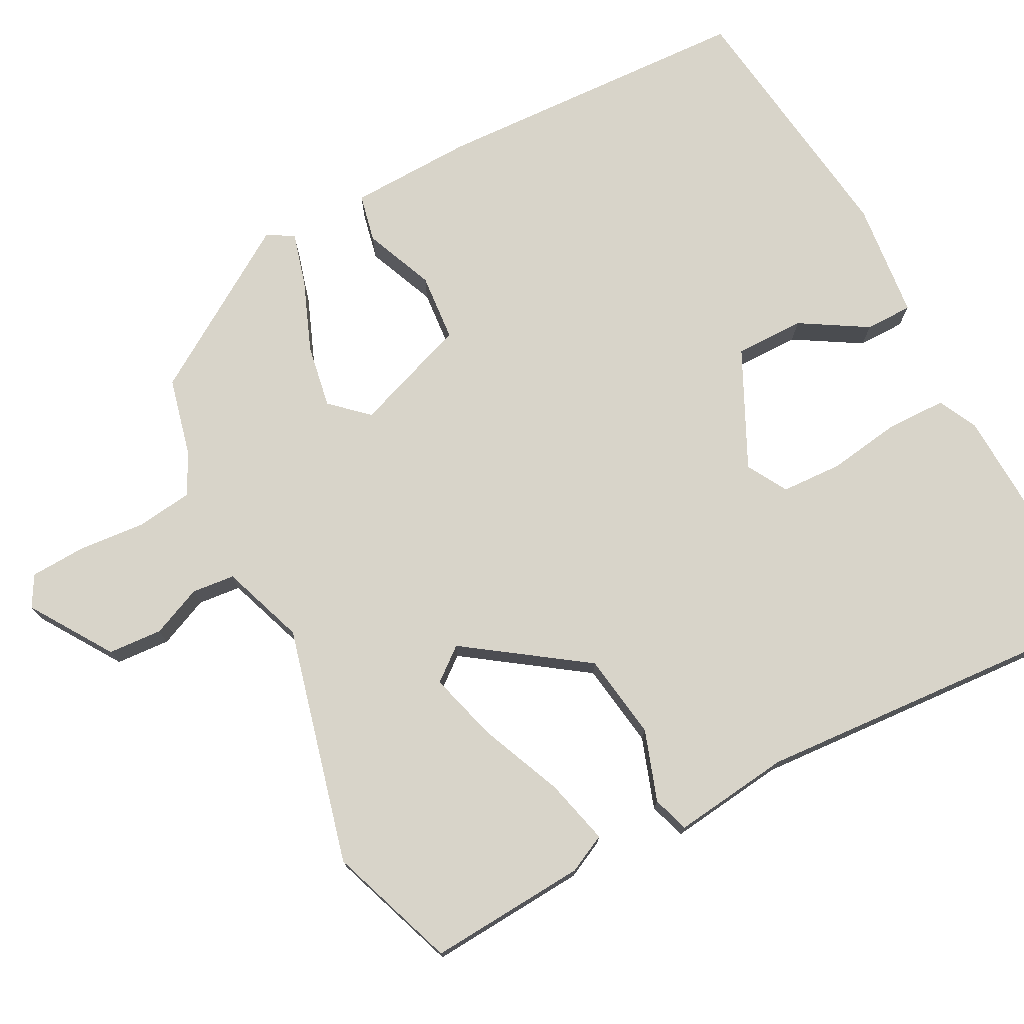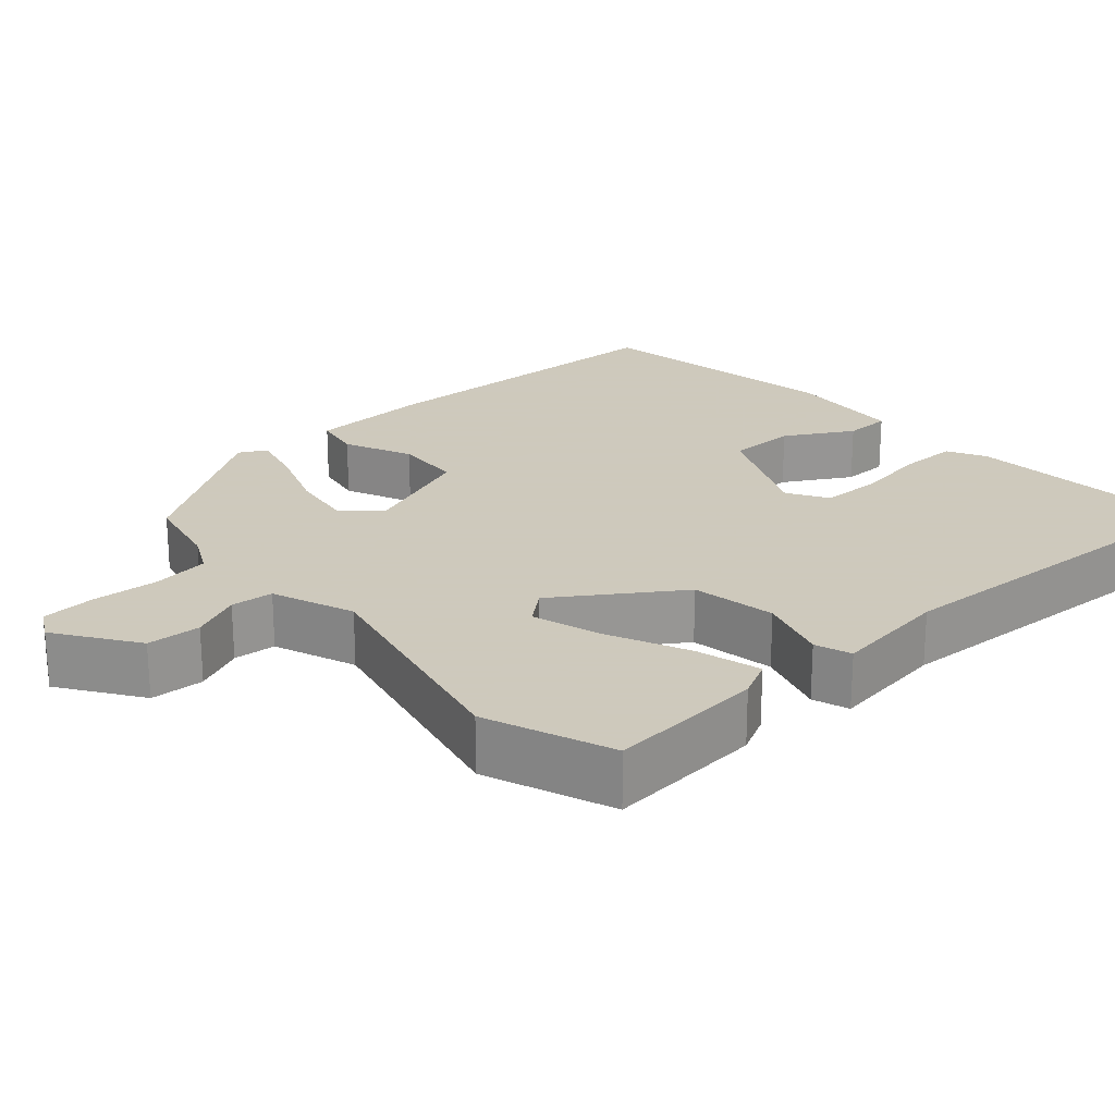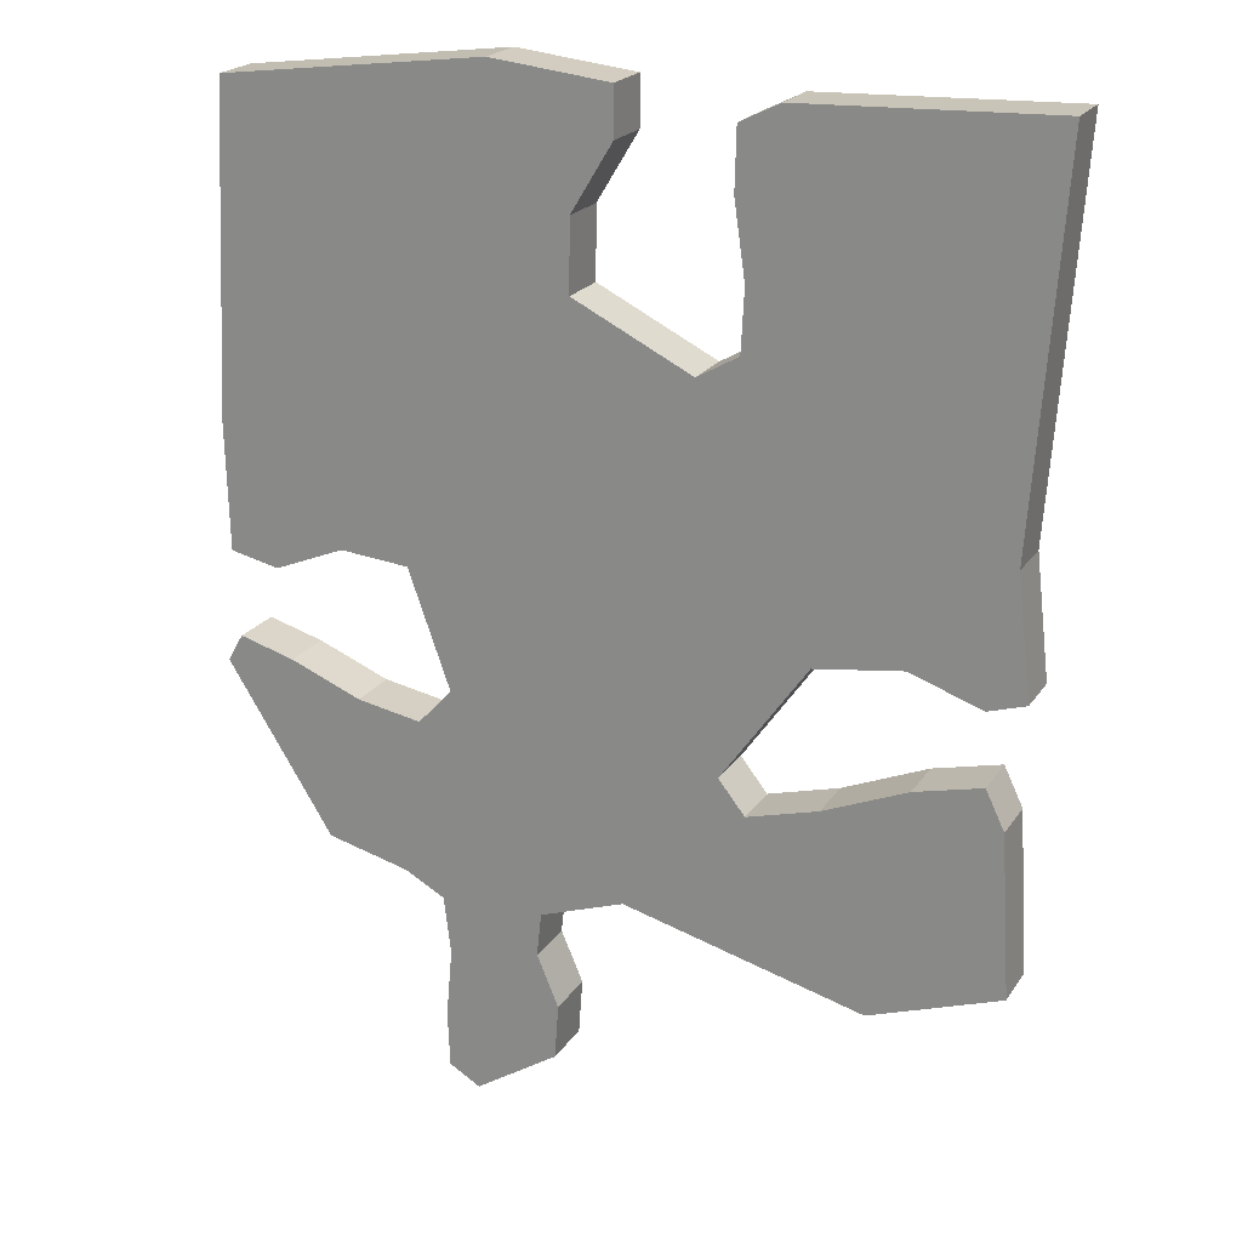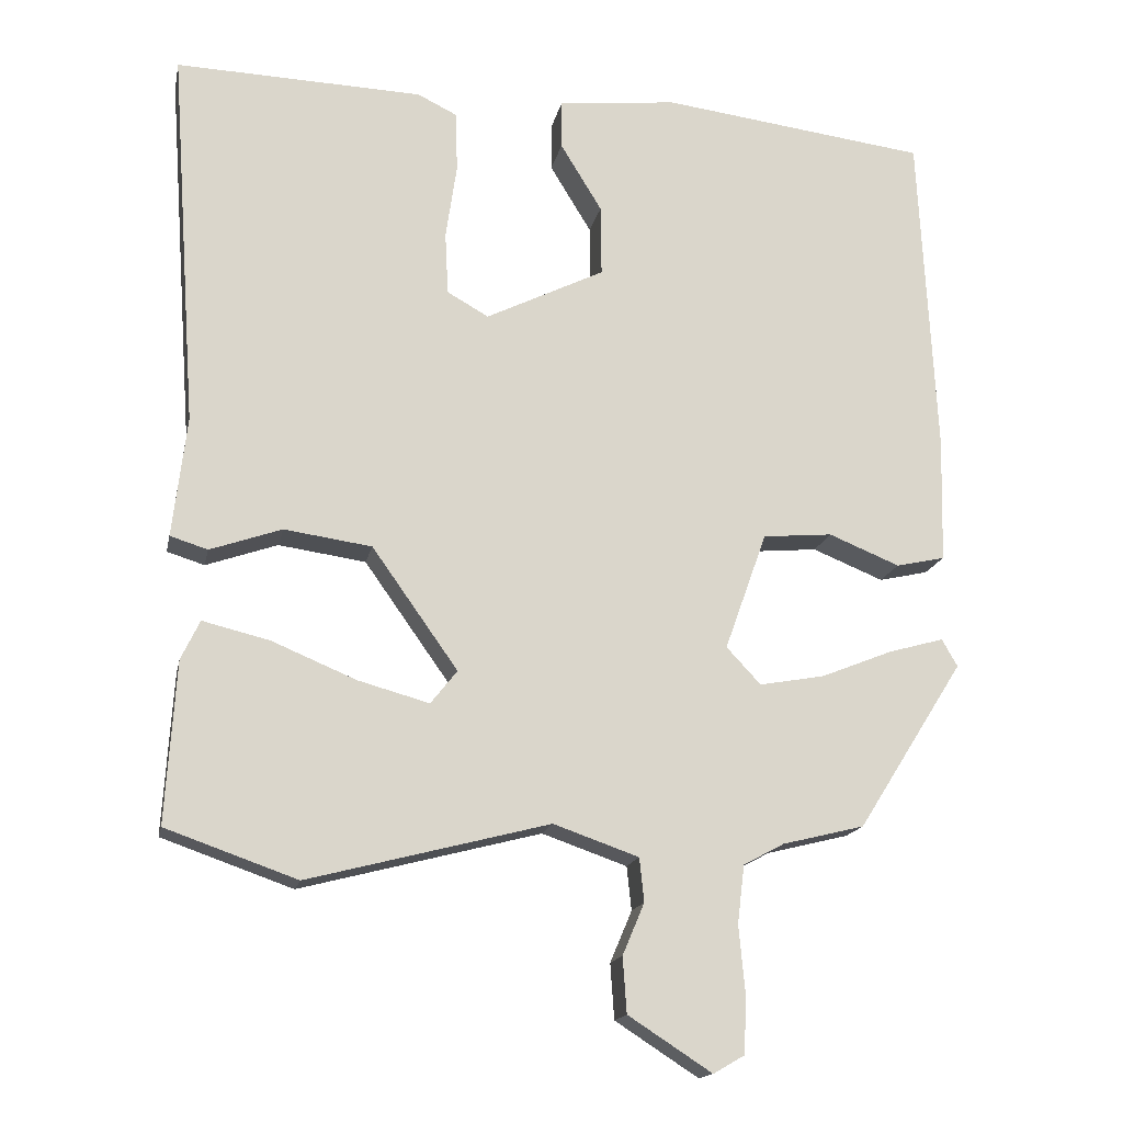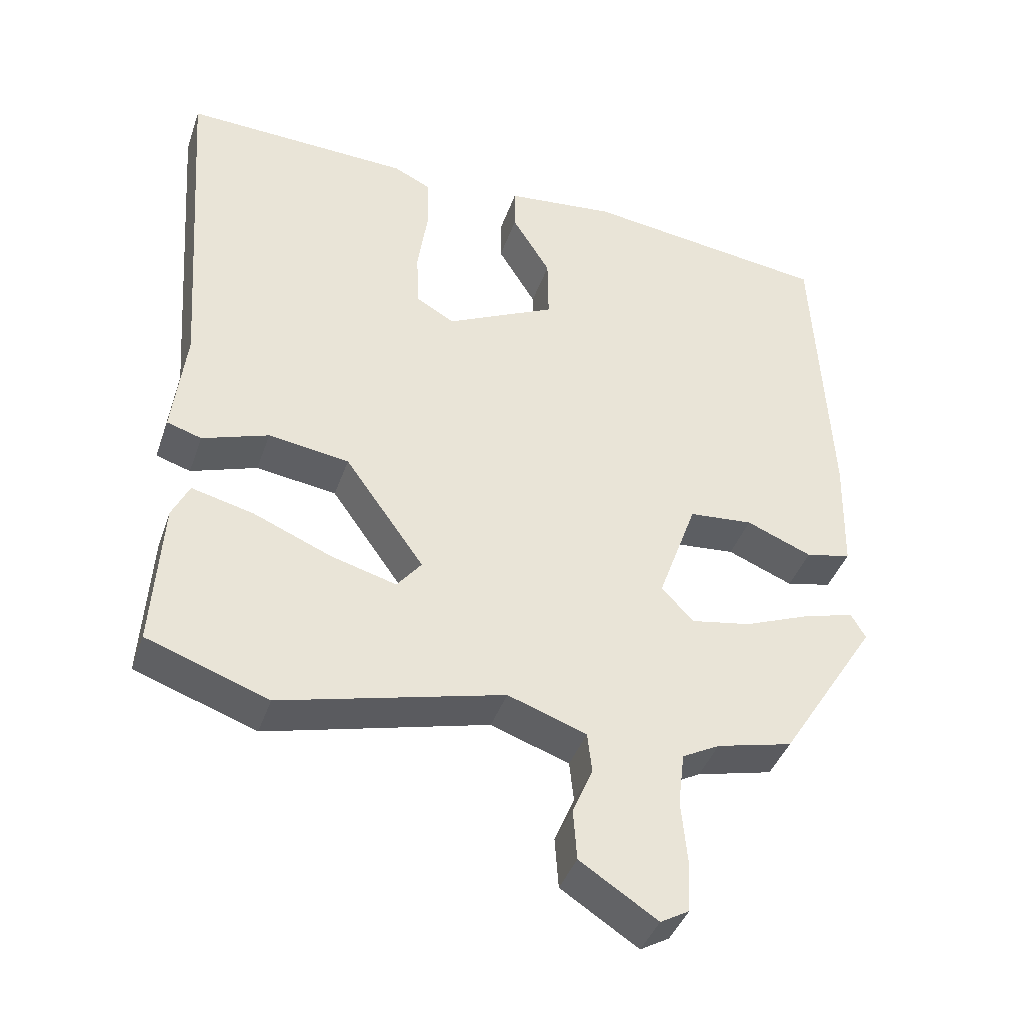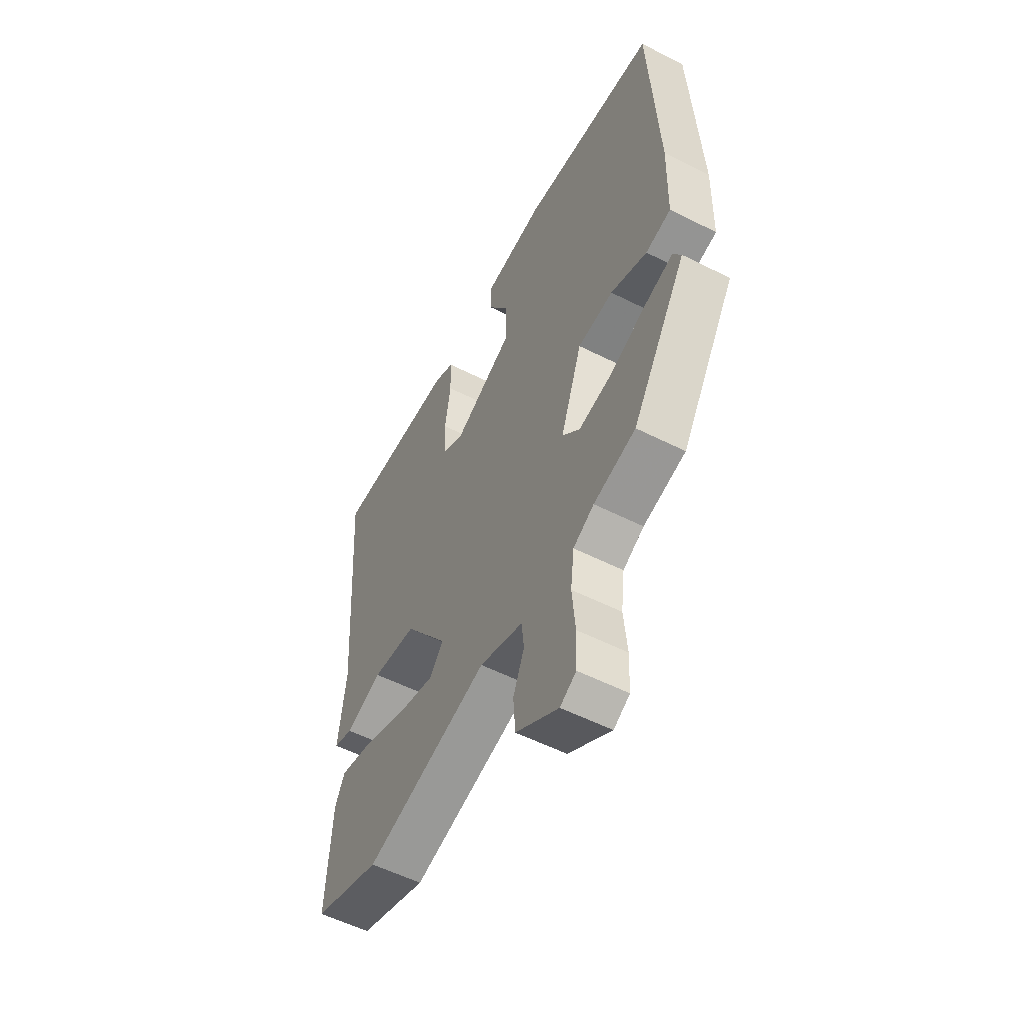
<metadata>
{"format":"obj","ext":"obj","renderer":"f3d","projection":"perspective","resolution":1024,"background":"white","views":[{"elev":75.1,"azim":-118.0,"up":"+Y"},{"elev":22.6,"azim":-133.1,"up":"+Y"},{"elev":21.3,"azim":-155.6,"up":"+Z"},{"elev":-16.3,"azim":-11.4,"up":"+Z"},{"elev":-40.9,"azim":-18.4,"up":"+Z"},{"elev":-55.5,"azim":62.0,"up":"+Z"}]}
</metadata>
<code>
v -0.365 0.07 -0.547
v -0.533 0.07 -0.488
v -0.52 0.07 -0.281
v -0.496 0.07 -0.231
v -0.41 0.07 -0.252
v -0.302 0.07 -0.297
v -0.211 0.07 -0.322
v -0.177 0.07 -0.279
v -0.287 0.07 -0.124
v -0.399 0.07 -0.108
v -0.491 0.07 -0.14
v -0.539 0.07 -0.125
v -0.521 0.07 0.029
v -0.556 0.07 0.517
v -0.239 0.07 0.506
v -0.188 0.07 0.481
v -0.186 0.07 0.403
v -0.2 0.07 0.307
v -0.196 0.07 0.227
v -0.143 0.07 0.197
v 0.009 0.07 0.272
v 0.008 0.07 0.363
v -0.045 0.07 0.45
v -0.045 0.07 0.512
v 0.108 0.07 0.529
v 0.45 0.07 0.486
v 0.471 0.07 0.067
v 0.467 0.07 -0.095
v 0.404 0.07 -0.109
v 0.313 0.07 -0.072
v 0.224 0.07 -0.08
v 0.17 0.07 -0.231
v 0.214 0.07 -0.278
v 0.297 0.07 -0.263
v 0.389 0.07 -0.226
v 0.46 0.07 -0.206
v 0.48 0.07 -0.241
v 0.344 0.07 -0.456
v 0.239 0.07 -0.482
v 0.187 0.07 -0.51
v 0.178 0.07 -0.584
v 0.186 0.07 -0.672
v 0.183 0.07 -0.744
v 0.143 0.07 -0.767
v 0.036 0.07 -0.698
v 0.031 0.07 -0.627
v 0.059 0.07 -0.561
v 0.053 0.07 -0.505
v -0.056 0.07 -0.467
v -0.365 0 -0.547
v -0.533 0 -0.488
v -0.52 0 -0.281
v -0.496 0 -0.231
v -0.41 0 -0.252
v -0.302 0 -0.297
v -0.211 0 -0.322
v -0.177 0 -0.279
v -0.287 0 -0.124
v -0.399 0 -0.108
v -0.491 0 -0.14
v -0.539 0 -0.125
v -0.521 0 0.029
v -0.556 0 0.517
v -0.239 0 0.506
v -0.188 0 0.481
v -0.186 0 0.403
v -0.2 0 0.307
v -0.196 0 0.227
v -0.143 0 0.197
v 0.009 0 0.272
v 0.008 0 0.363
v -0.045 0 0.45
v -0.045 0 0.512
v 0.108 0 0.529
v 0.45 0 0.486
v 0.471 0 0.067
v 0.467 0 -0.095
v 0.404 0 -0.109
v 0.313 0 -0.072
v 0.224 0 -0.08
v 0.17 0 -0.231
v 0.214 0 -0.278
v 0.297 0 -0.263
v 0.389 0 -0.226
v 0.46 0 -0.206
v 0.48 0 -0.241
v 0.344 0 -0.456
v 0.239 0 -0.482
v 0.187 0 -0.51
v 0.178 0 -0.584
v 0.186 0 -0.672
v 0.183 0 -0.744
v 0.143 0 -0.767
v 0.036 0 -0.698
v 0.031 0 -0.627
v 0.059 0 -0.561
v 0.053 0 -0.505
v -0.056 0 -0.467
f 44 45 46 47
f 44 47 48
f 41 42 43 44
f 40 41 44 48
f 39 40 48 49
f 37 38 39 49
f 34 35 36 37
f 33 34 37 49
f 27 28 29 30
f 27 30 31
f 26 27 31
f 25 26 31
f 22 23 24 25
f 21 22 25 31
f 20 21 31 32
f 15 16 17 18
f 13 14 15 18
f 13 18 19
f 10 11 12 13
f 9 10 13 19
f 8 9 19 20
f 3 4 5 6
f 3 6 7
f 2 3 7
f 1 2 7
f 32 33 49 1
f 8 20 32
f 1 7 8 32
f 96 95 94 93
f 97 96 93
f 93 92 91 90
f 97 93 90 89
f 98 97 89 88
f 98 88 87 86
f 86 85 84 83
f 98 86 83 82
f 79 78 77 76
f 80 79 76
f 80 76 75
f 80 75 74
f 74 73 72 71
f 80 74 71 70
f 81 80 70 69
f 67 66 65 64
f 67 64 63 62
f 68 67 62
f 62 61 60 59
f 68 62 59 58
f 69 68 58 57
f 55 54 53 52
f 56 55 52
f 56 52 51
f 56 51 50
f 50 98 82 81
f 81 69 57
f 81 57 56 50
f 1 50 51 2
f 2 51 52 3
f 3 52 53 4
f 4 53 54 5
f 5 54 55 6
f 6 55 56 7
f 7 56 57 8
f 8 57 58 9
f 9 58 59 10
f 10 59 60 11
f 11 60 61 12
f 12 61 62 13
f 13 62 63 14
f 14 63 64 15
f 15 64 65 16
f 16 65 66 17
f 17 66 67 18
f 18 67 68 19
f 19 68 69 20
f 20 69 70 21
f 21 70 71 22
f 22 71 72 23
f 23 72 73 24
f 24 73 74 25
f 25 74 75 26
f 26 75 76 27
f 27 76 77 28
f 28 77 78 29
f 29 78 79 30
f 30 79 80 31
f 31 80 81 32
f 32 81 82 33
f 33 82 83 34
f 34 83 84 35
f 35 84 85 36
f 36 85 86 37
f 37 86 87 38
f 38 87 88 39
f 39 88 89 40
f 40 89 90 41
f 41 90 91 42
f 42 91 92 43
f 43 92 93 44
f 44 93 94 45
f 45 94 95 46
f 46 95 96 47
f 47 96 97 48
f 48 97 98 49
f 49 98 50 1

</code>
